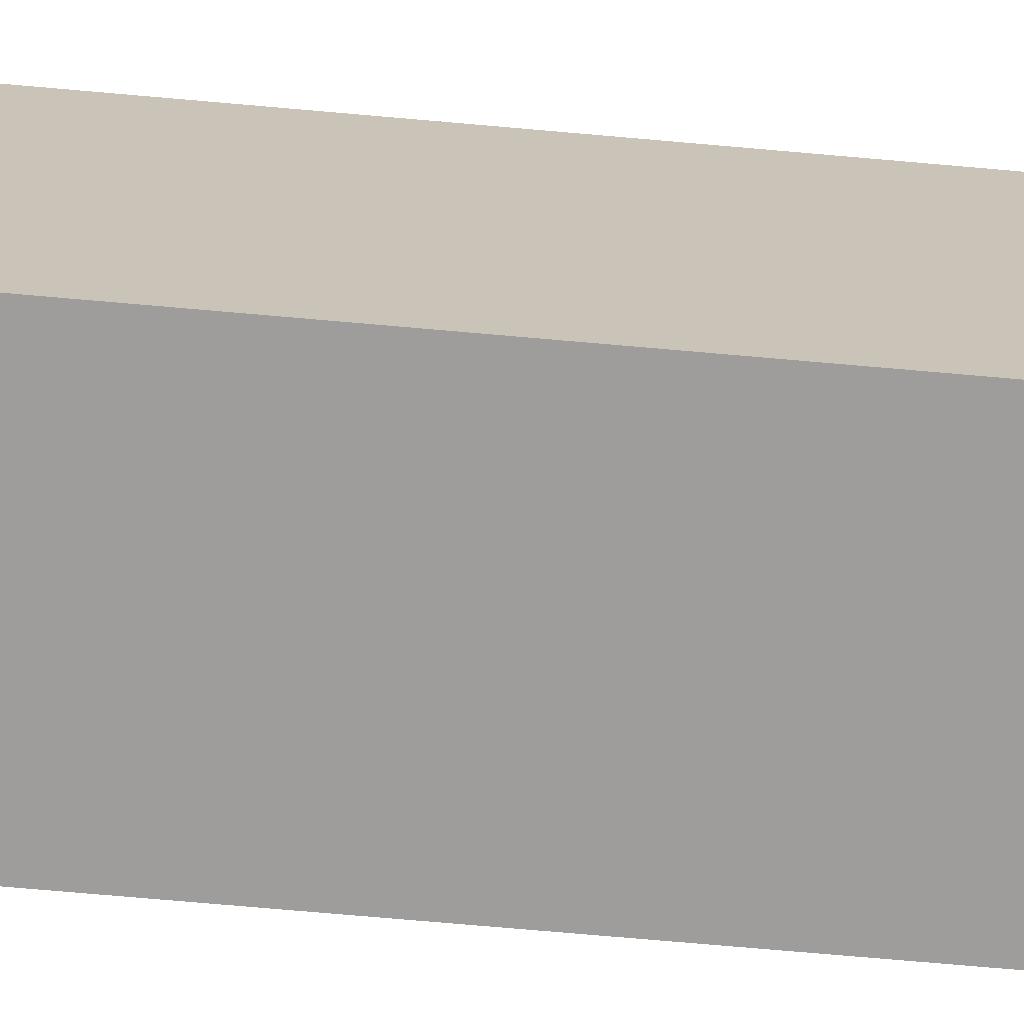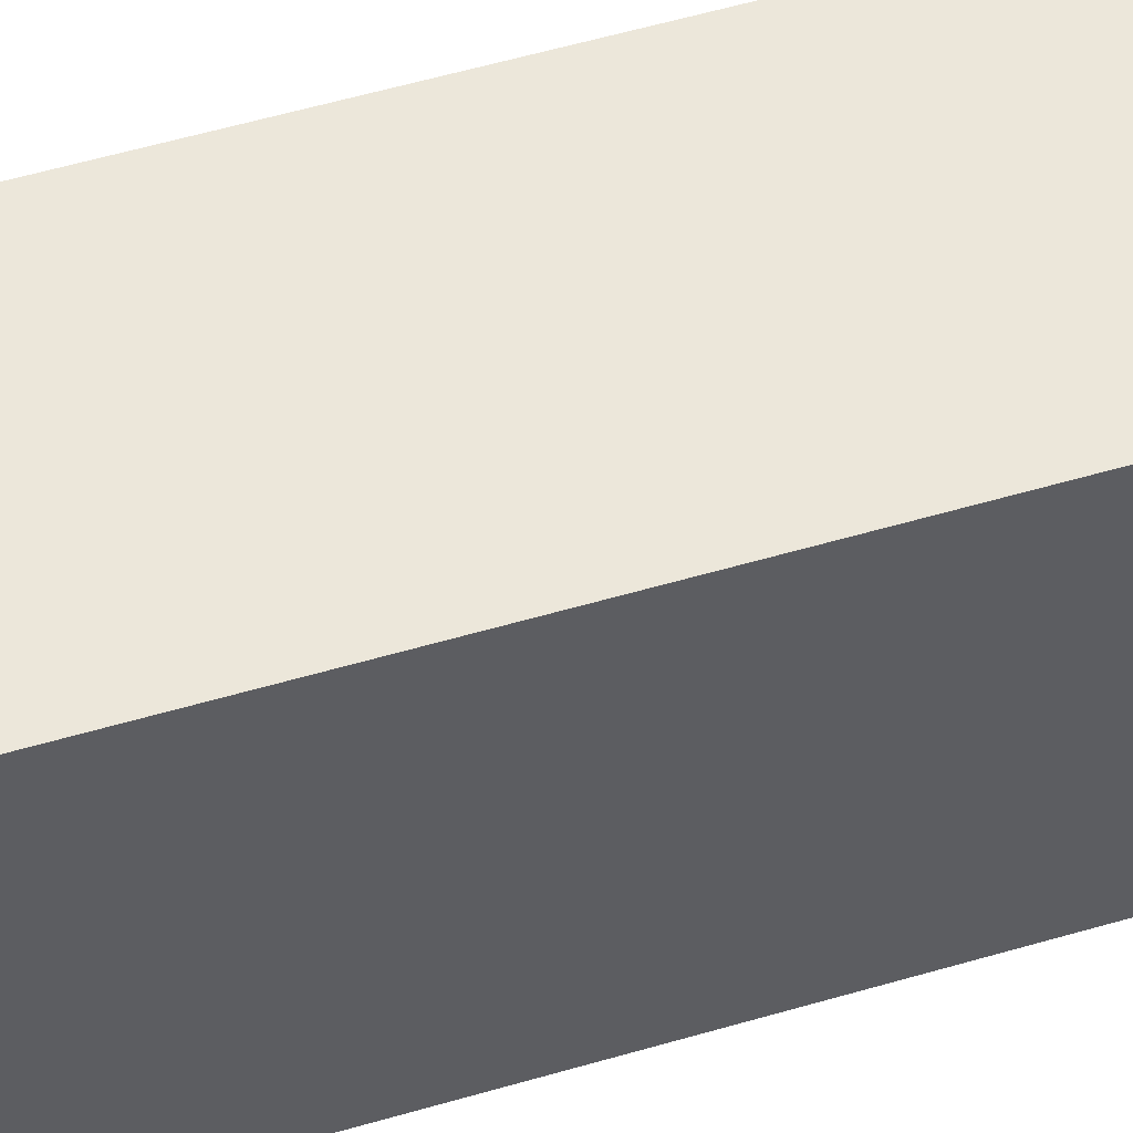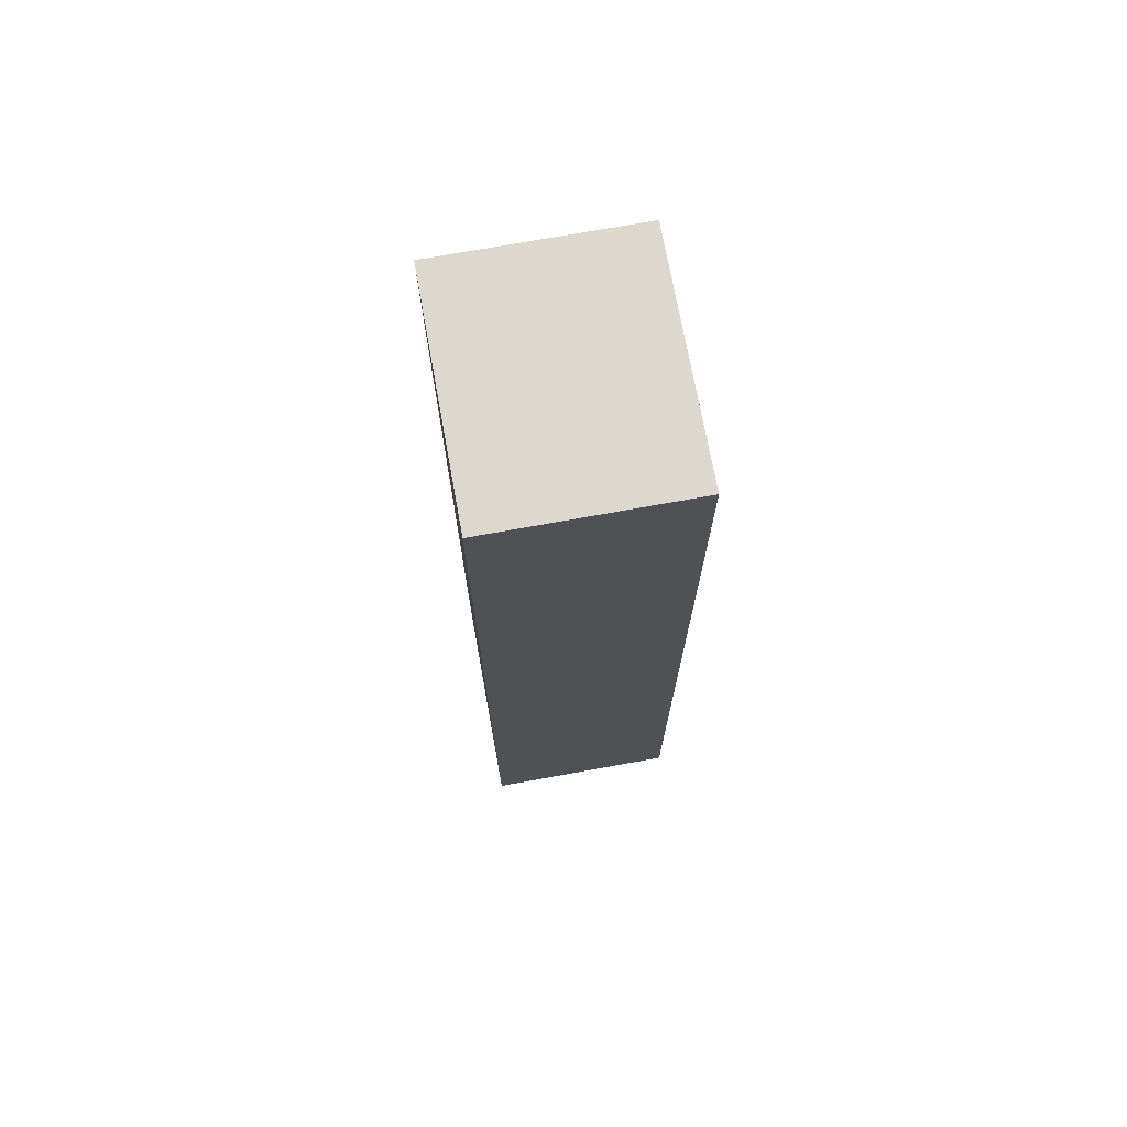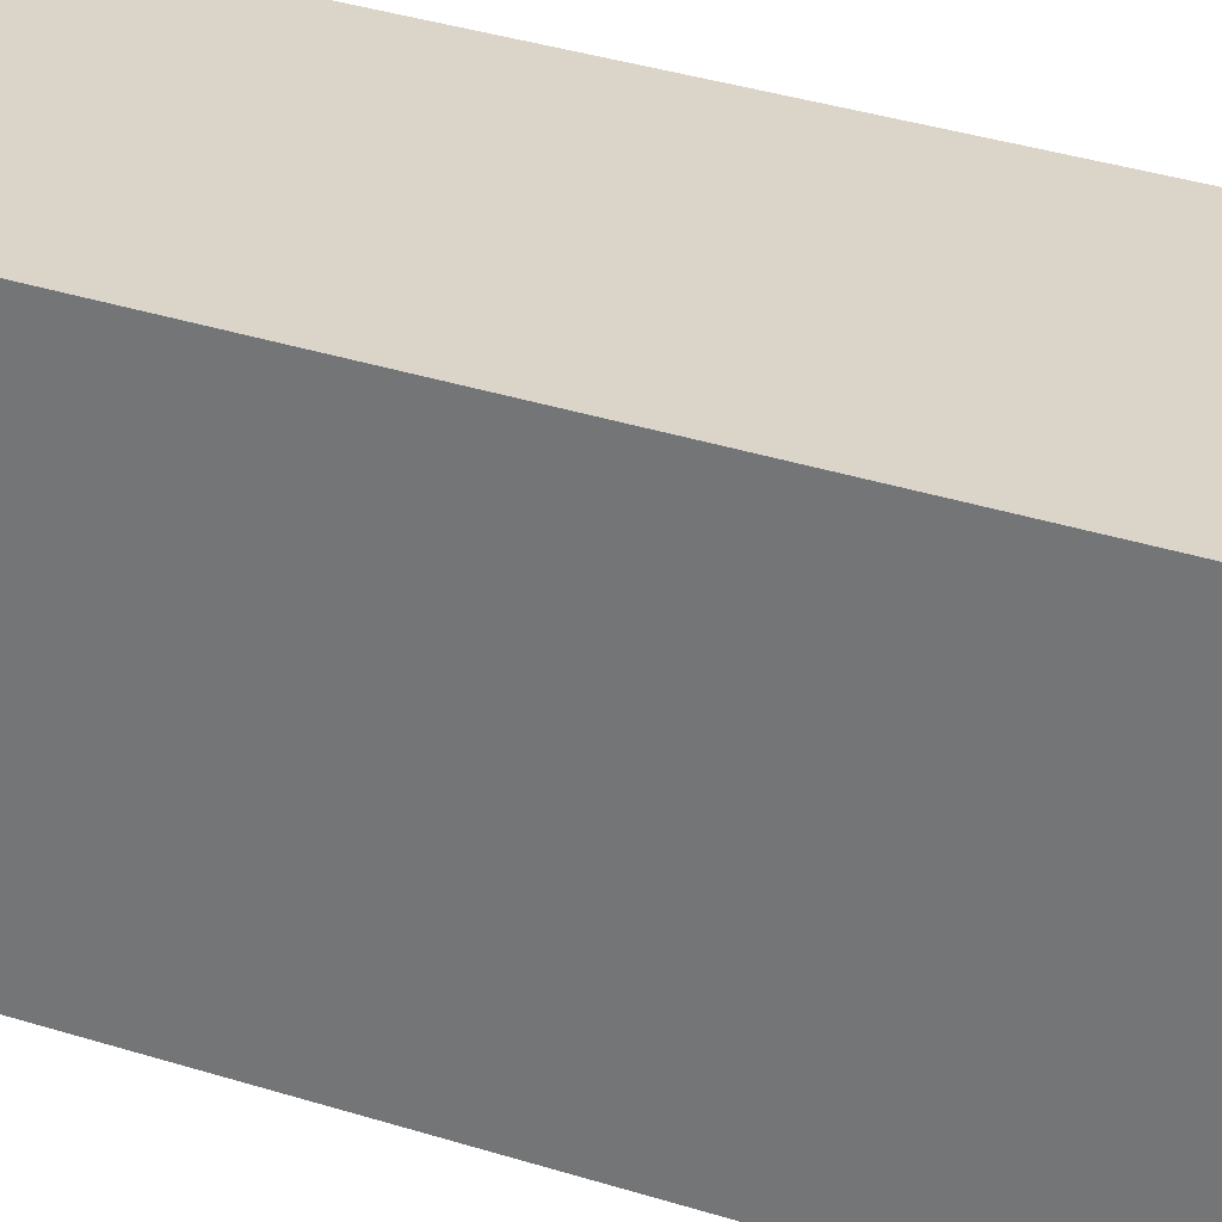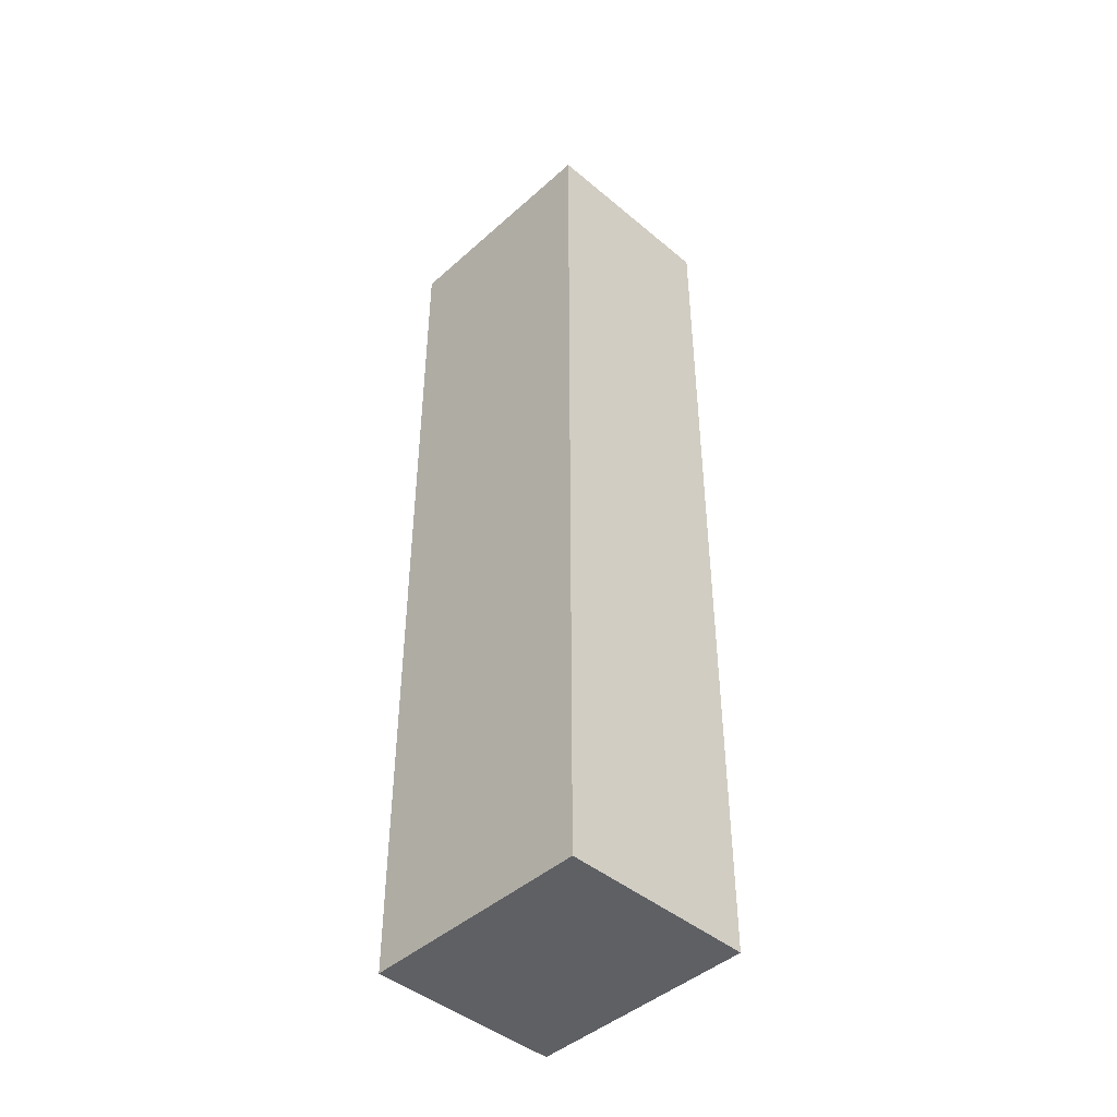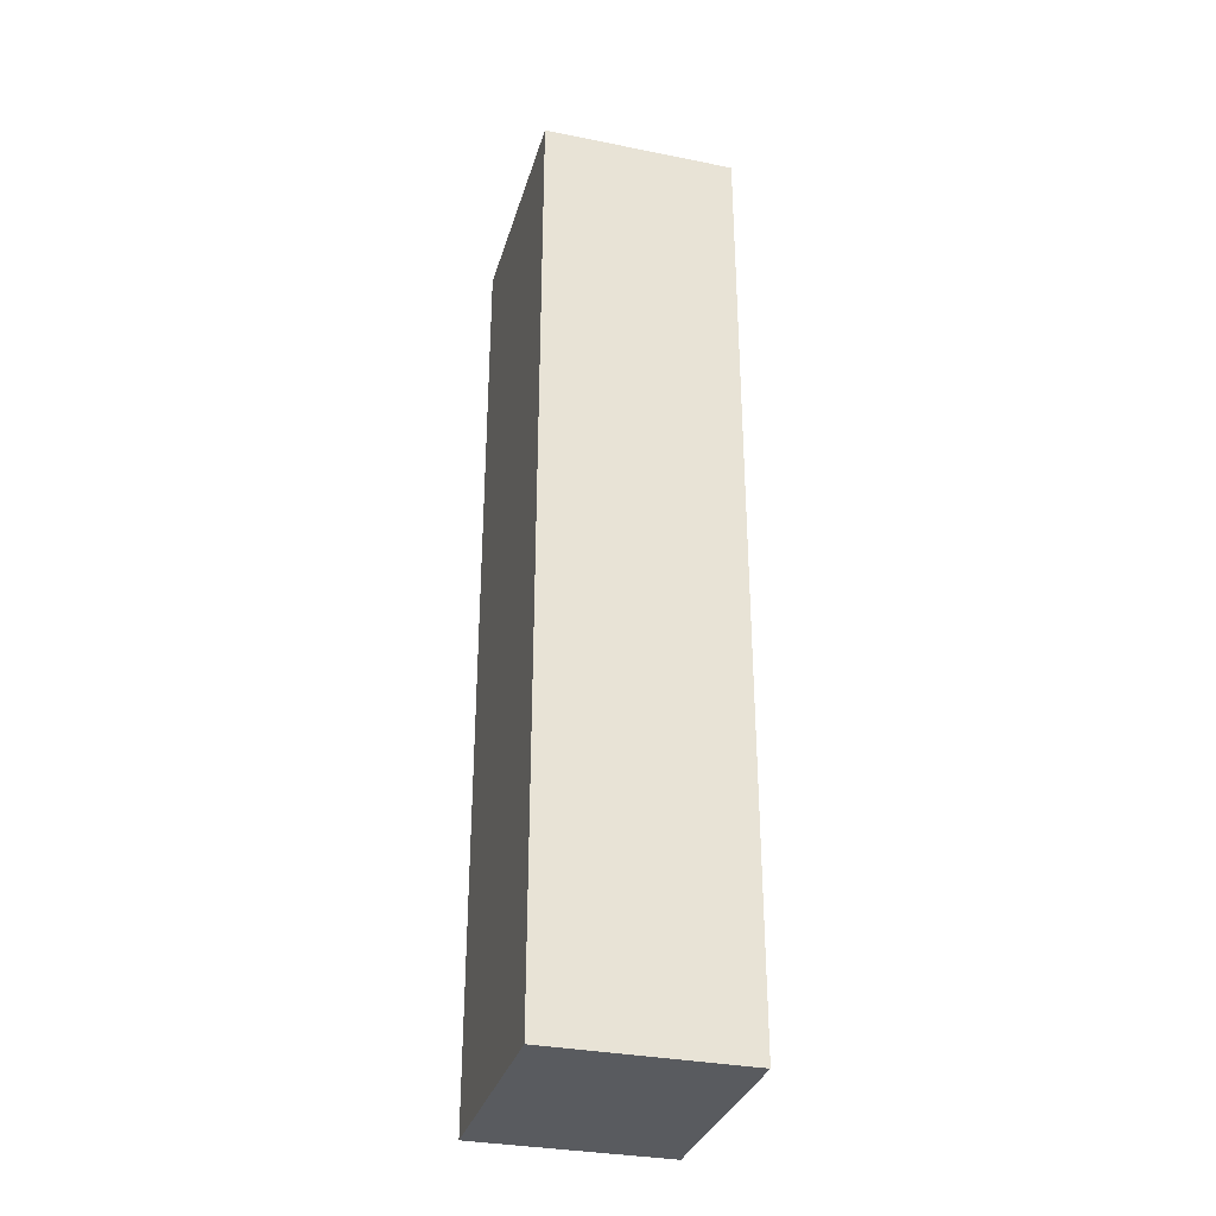
<metadata>
{"format":"obj","ext":"obj","renderer":"f3d","projection":"perspective","resolution":1024,"background":"white","views":[{"elev":-70.5,"azim":-95.1,"up":"+Y"},{"elev":53.0,"azim":72.3,"up":"+Y"},{"elev":72.3,"azim":169.7,"up":"+Z"},{"elev":29.2,"azim":116.6,"up":"+Y"},{"elev":-44.7,"azim":135.9,"up":"+Z"},{"elev":-32.5,"azim":-15.6,"up":"+Z"}]}
</metadata>
<code>
g pb_Mesh52982
v 0.2487 -0.4902 -6.915
v -2.249 -0.4902 -6.915
v 0.2487 2.49 -6.915
v -2.249 2.49 -6.915
v -2.249 -0.4902 -6.915
v -2.249 -0.4902 -19.09
v -2.249 2.49 -6.915
v -2.249 2.49 -19.09
v -2.249 -0.4902 -19.09
v 0.2487 -0.4902 -19.09
v -2.249 2.49 -19.09
v 0.2487 2.49 -19.09
v 0.2487 -0.4902 -19.09
v 0.2487 -0.4902 -6.915
v 0.2487 2.49 -19.09
v 0.2487 2.49 -6.915
v 0.2487 2.49 -6.915
v -2.249 2.49 -6.915
v 0.2487 2.49 -19.09
v -2.249 2.49 -19.09
v 0.2487 -0.4902 -19.09
v -2.249 -0.4902 -19.09
v 0.2487 -0.4902 -6.915
v -2.249 -0.4902 -6.915
g pb_Mesh52982_0
g pb_Mesh52982_1
f 3 2 1
f 3 4 2
f 7 6 5
f 7 8 6
f 11 10 9
f 11 12 10
f 15 14 13
f 15 16 14
f 19 18 17
f 19 20 18
f 23 22 21
f 23 24 22

</code>
